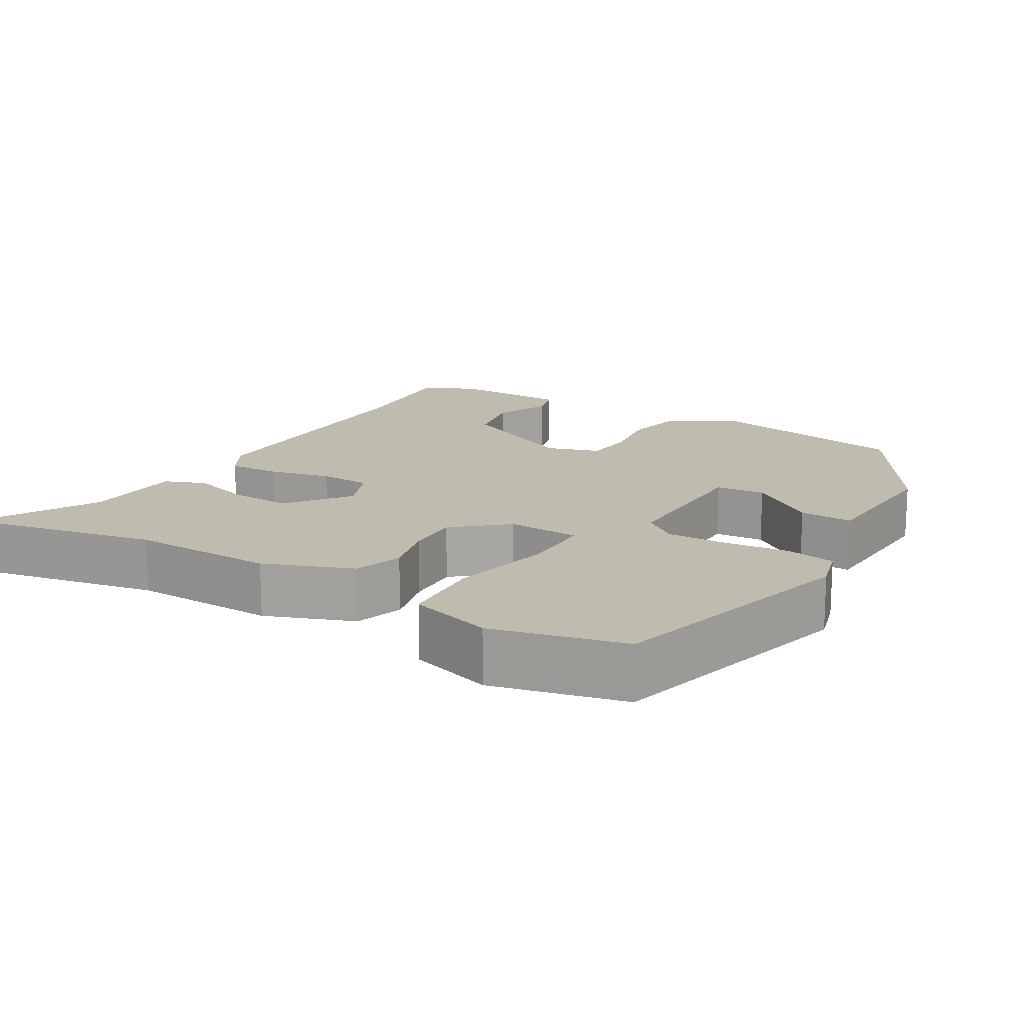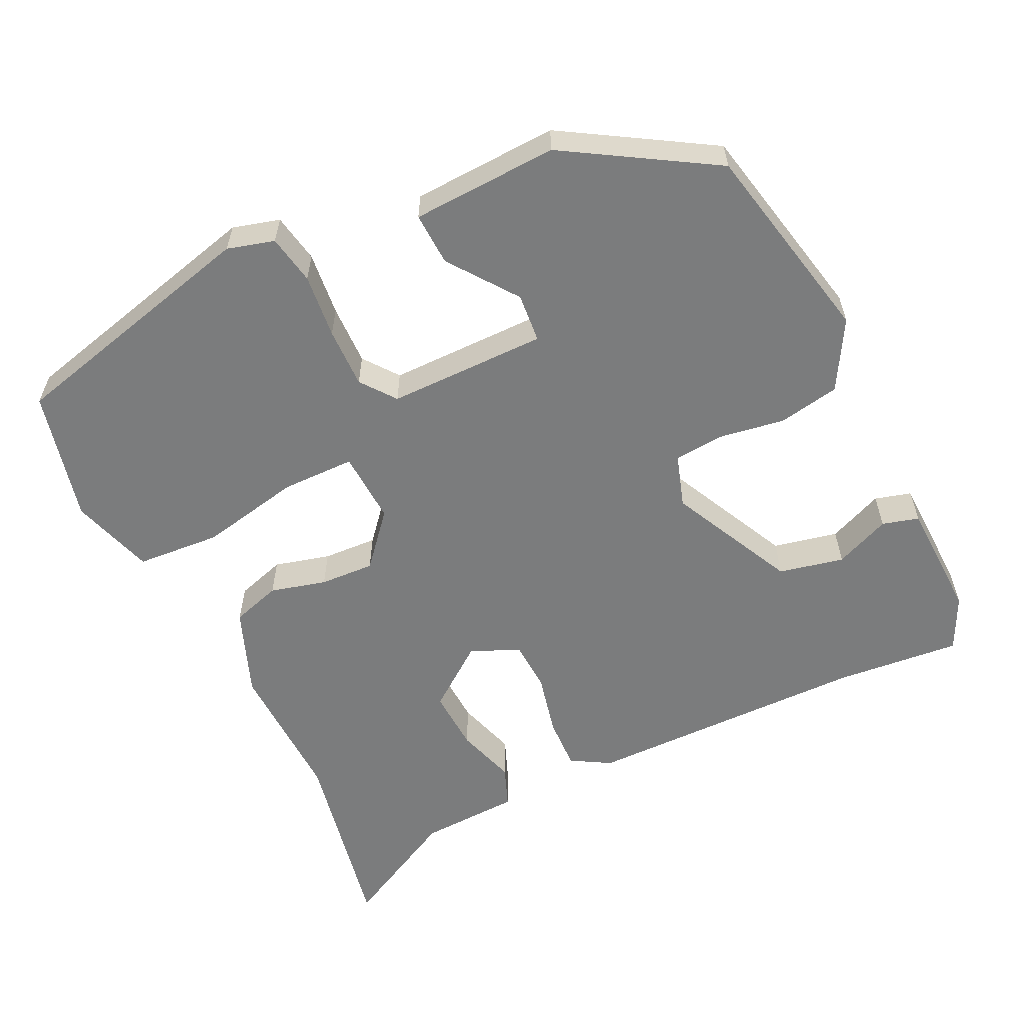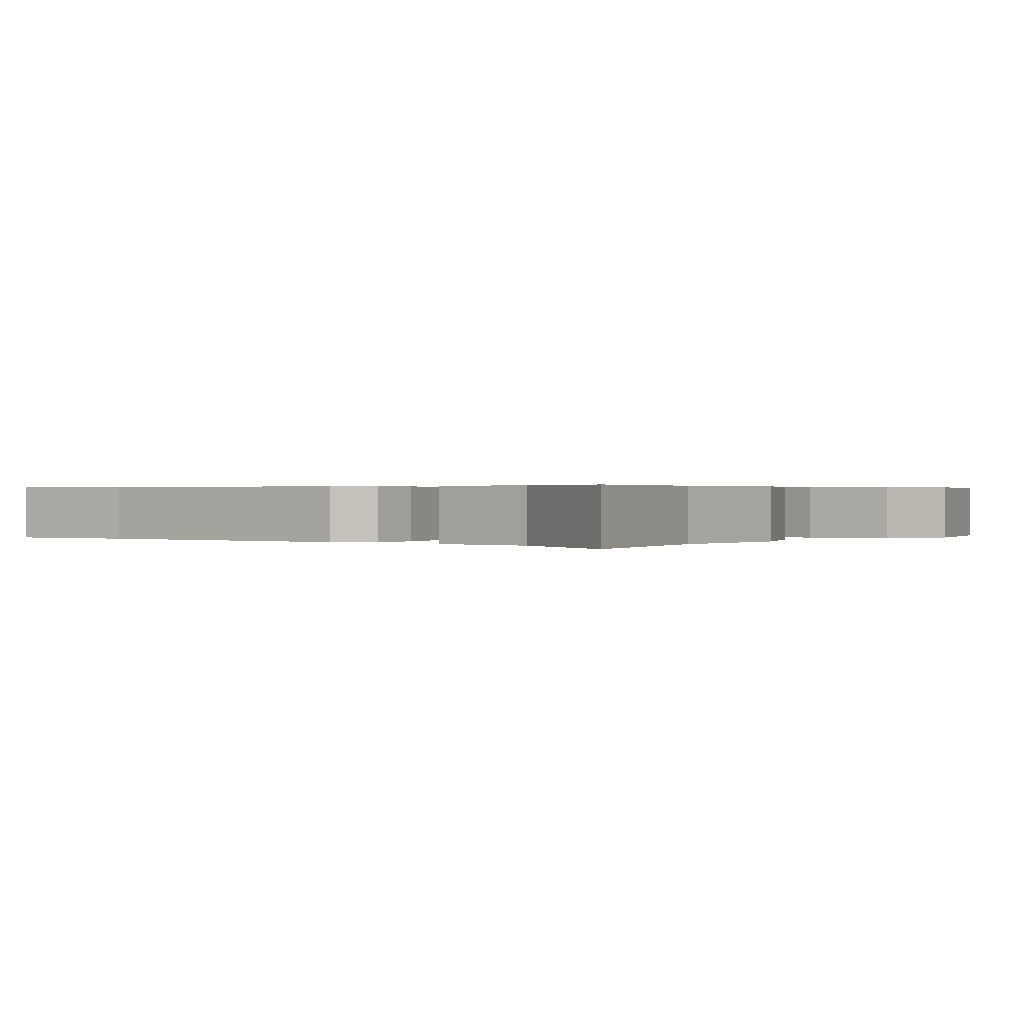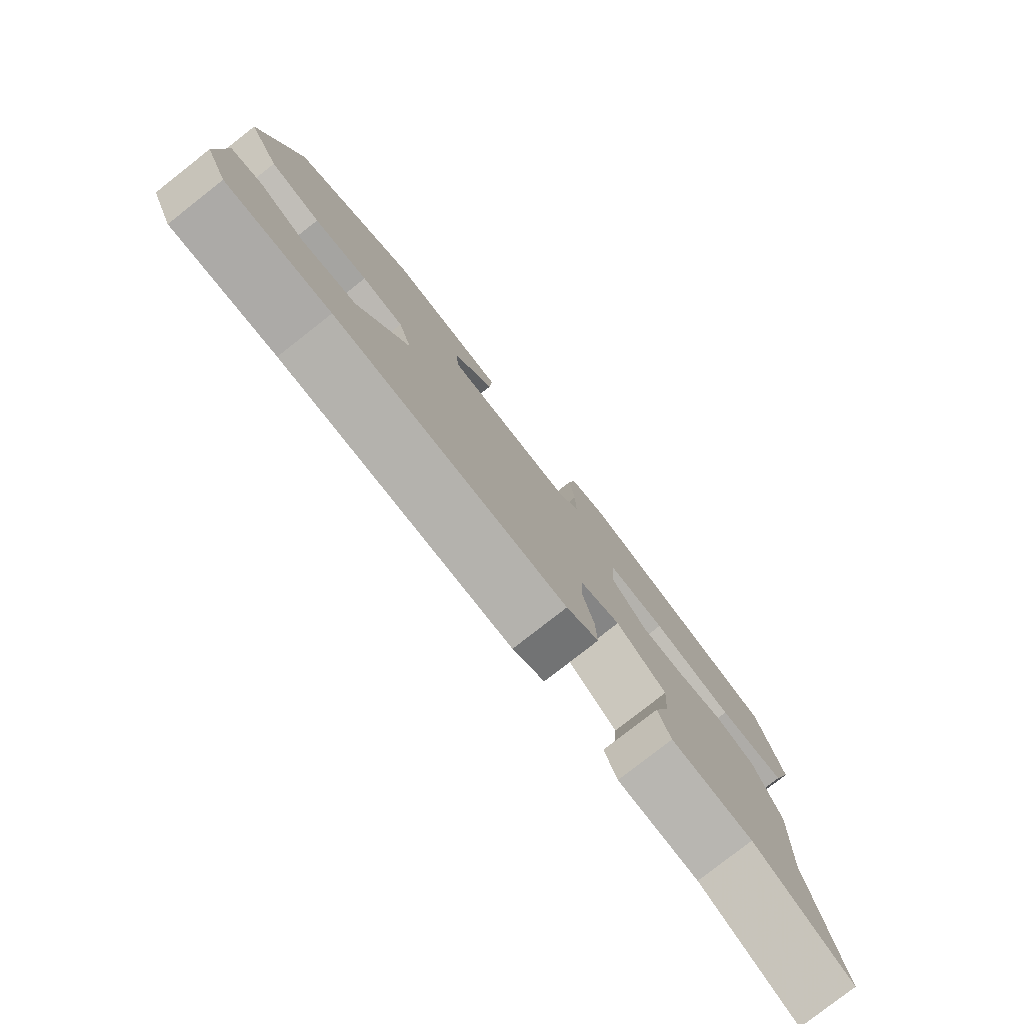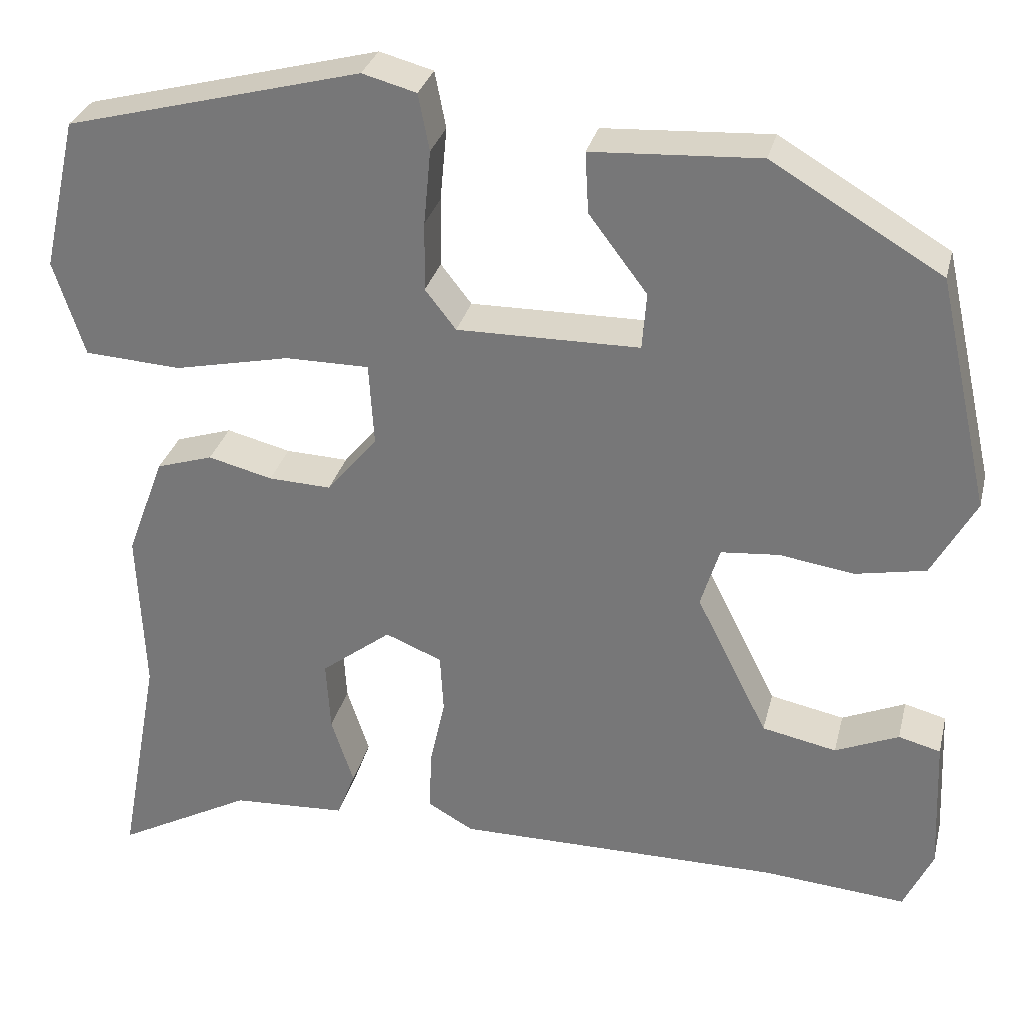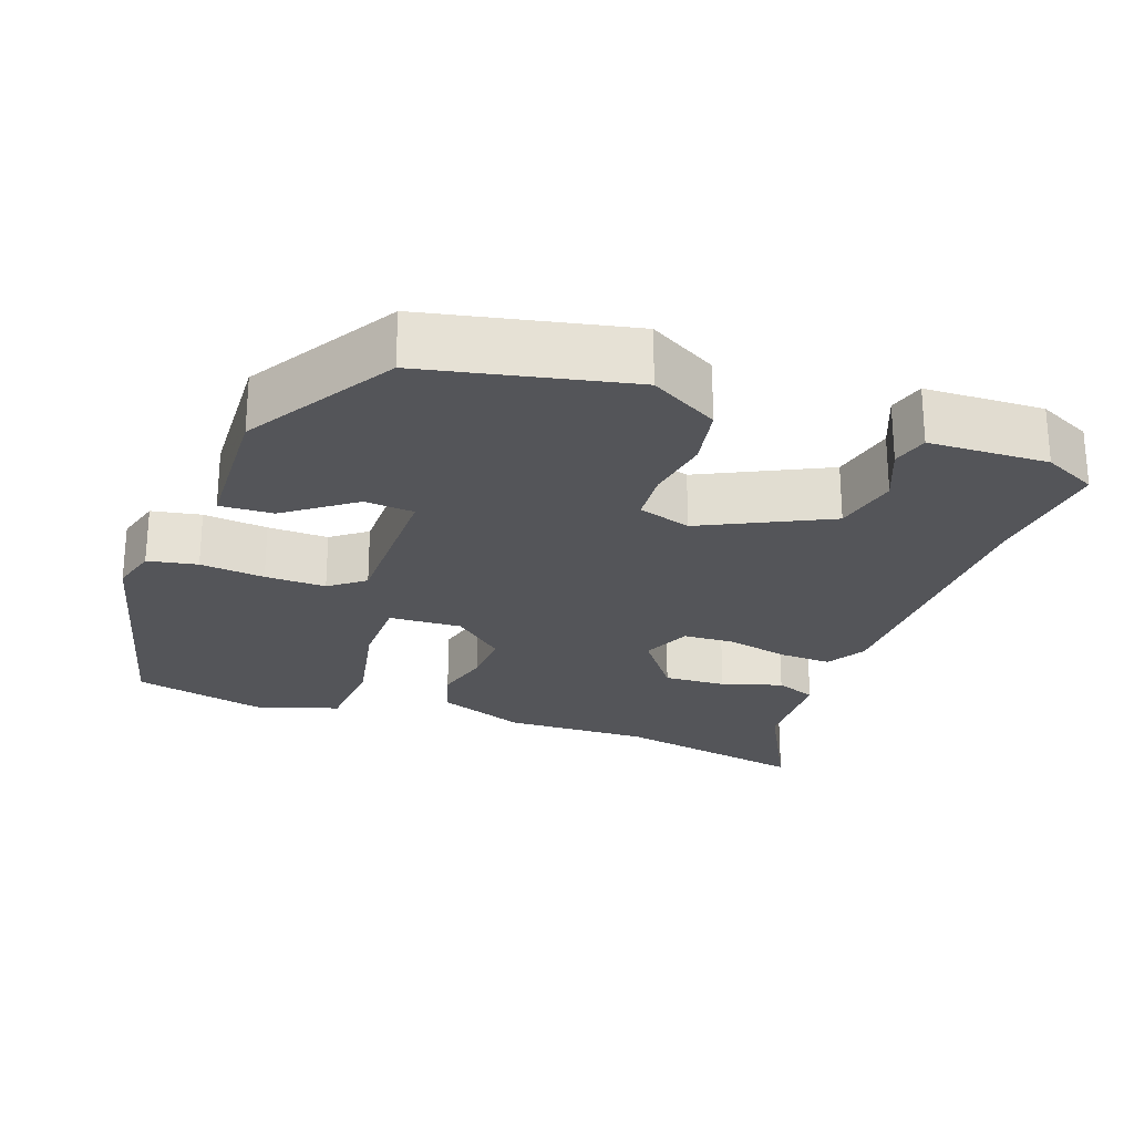
<metadata>
{"format":"obj","ext":"obj","renderer":"f3d","projection":"perspective","resolution":1024,"background":"white","views":[{"elev":15.9,"azim":-59.6,"up":"+Y"},{"elev":-58.7,"azim":25.1,"up":"+Y"},{"elev":0.4,"azim":-144.2,"up":"+Y"},{"elev":-79.5,"azim":128.1,"up":"+Z"},{"elev":30.3,"azim":13.5,"up":"+Z"},{"elev":-24.7,"azim":69.6,"up":"+Y"}]}
</metadata>
<code>
v 0.5 0.07 -0.5
v 0.332 0.07 -0.486
v -0.047 0.07 -0.486
v -0.1 0.07 -0.456
v -0.098 0.07 -0.386
v -0.08 0.07 -0.303
v -0.084 0.07 -0.234
v -0.15 0.07 -0.207
v -0.232 0.07 -0.27
v -0.227 0.07 -0.353
v -0.201 0.07 -0.433
v -0.222 0.07 -0.488
v -0.356 0.07 -0.495
v -0.515 0.07 -0.58
v -0.467 0.07 -0.319
v -0.475 0.07 -0.126
v -0.431 0.07 -0.008
v -0.365 0.07 0.013
v -0.29 0.07 -0.006
v -0.217 0.07 -0.009
v -0.158 0.07 0.061
v -0.164 0.07 0.158
v -0.262 0.07 0.158
v -0.397 0.07 0.129
v -0.51 0.07 0.136
v -0.546 0.07 0.247
v -0.506 0.07 0.424
v -0.161 0.07 0.514
v -0.098 0.07 0.497
v -0.085 0.07 0.431
v -0.093 0.07 0.345
v -0.094 0.07 0.264
v -0.058 0.07 0.218
v 0.155 0.07 0.22
v 0.16 0.07 0.286
v 0.092 0.07 0.376
v 0.088 0.07 0.447
v 0.284 0.07 0.458
v 0.482 0.07 0.341
v 0.543 0.07 0.069
v 0.492 0.07 -0.023
v 0.41 0.07 -0.039
v 0.323 0.07 -0.026
v 0.255 0.07 -0.032
v 0.233 0.07 -0.103
v 0.317 0.07 -0.27
v 0.404 0.07 -0.288
v 0.478 0.07 -0.256
v 0.527 0.07 -0.269
v 0.534 0.07 -0.428
v 0.5 0 -0.5
v 0.332 0 -0.486
v -0.047 0 -0.486
v -0.1 0 -0.456
v -0.098 0 -0.386
v -0.08 0 -0.303
v -0.084 0 -0.234
v -0.15 0 -0.207
v -0.232 0 -0.27
v -0.227 0 -0.353
v -0.201 0 -0.433
v -0.222 0 -0.488
v -0.356 0 -0.495
v -0.515 0 -0.58
v -0.467 0 -0.319
v -0.475 0 -0.126
v -0.431 0 -0.008
v -0.365 0 0.013
v -0.29 0 -0.006
v -0.217 0 -0.009
v -0.158 0 0.061
v -0.164 0 0.158
v -0.262 0 0.158
v -0.397 0 0.129
v -0.51 0 0.136
v -0.546 0 0.247
v -0.506 0 0.424
v -0.161 0 0.514
v -0.098 0 0.497
v -0.085 0 0.431
v -0.093 0 0.345
v -0.094 0 0.264
v -0.058 0 0.218
v 0.155 0 0.22
v 0.16 0 0.286
v 0.092 0 0.376
v 0.088 0 0.447
v 0.284 0 0.458
v 0.482 0 0.341
v 0.543 0 0.069
v 0.492 0 -0.023
v 0.41 0 -0.039
v 0.323 0 -0.026
v 0.255 0 -0.032
v 0.233 0 -0.103
v 0.317 0 -0.27
v 0.404 0 -0.288
v 0.478 0 -0.256
v 0.527 0 -0.269
v 0.534 0 -0.428
f 47 48 49 50
f 46 47 50 1
f 40 41 42 43
f 40 43 44
f 39 40 44
f 38 39 44
f 35 36 37 38
f 34 35 38 44
f 33 34 44 45
f 28 29 30 31
f 28 31 32
f 27 28 32
f 26 27 32 33
f 23 24 25 26
f 22 23 26 33
f 16 17 18 19
f 15 16 19 20
f 13 14 15 20
f 10 11 12 13
f 9 10 13
f 9 13 20 21
f 3 4 5 6
f 2 3 6 7
f 46 1 2 7
f 45 46 7 8
f 21 22 33 45
f 21 45 8
f 8 9 21
f 100 99 98 97
f 51 100 97 96
f 93 92 91 90
f 94 93 90
f 94 90 89
f 94 89 88
f 88 87 86 85
f 94 88 85 84
f 95 94 84 83
f 81 80 79 78
f 82 81 78
f 82 78 77
f 83 82 77 76
f 76 75 74 73
f 83 76 73 72
f 69 68 67 66
f 70 69 66 65
f 70 65 64 63
f 63 62 61 60
f 63 60 59
f 71 70 63 59
f 56 55 54 53
f 57 56 53 52
f 57 52 51 96
f 58 57 96 95
f 95 83 72 71
f 58 95 71
f 71 59 58
f 1 51 52 2
f 2 52 53 3
f 3 53 54 4
f 4 54 55 5
f 5 55 56 6
f 6 56 57 7
f 7 57 58 8
f 8 58 59 9
f 9 59 60 10
f 10 60 61 11
f 11 61 62 12
f 12 62 63 13
f 13 63 64 14
f 14 64 65 15
f 15 65 66 16
f 16 66 67 17
f 17 67 68 18
f 18 68 69 19
f 19 69 70 20
f 20 70 71 21
f 21 71 72 22
f 22 72 73 23
f 23 73 74 24
f 24 74 75 25
f 25 75 76 26
f 26 76 77 27
f 27 77 78 28
f 28 78 79 29
f 29 79 80 30
f 30 80 81 31
f 31 81 82 32
f 32 82 83 33
f 33 83 84 34
f 34 84 85 35
f 35 85 86 36
f 36 86 87 37
f 37 87 88 38
f 38 88 89 39
f 39 89 90 40
f 40 90 91 41
f 41 91 92 42
f 42 92 93 43
f 43 93 94 44
f 44 94 95 45
f 45 95 96 46
f 46 96 97 47
f 47 97 98 48
f 48 98 99 49
f 49 99 100 50
f 50 100 51 1

</code>
